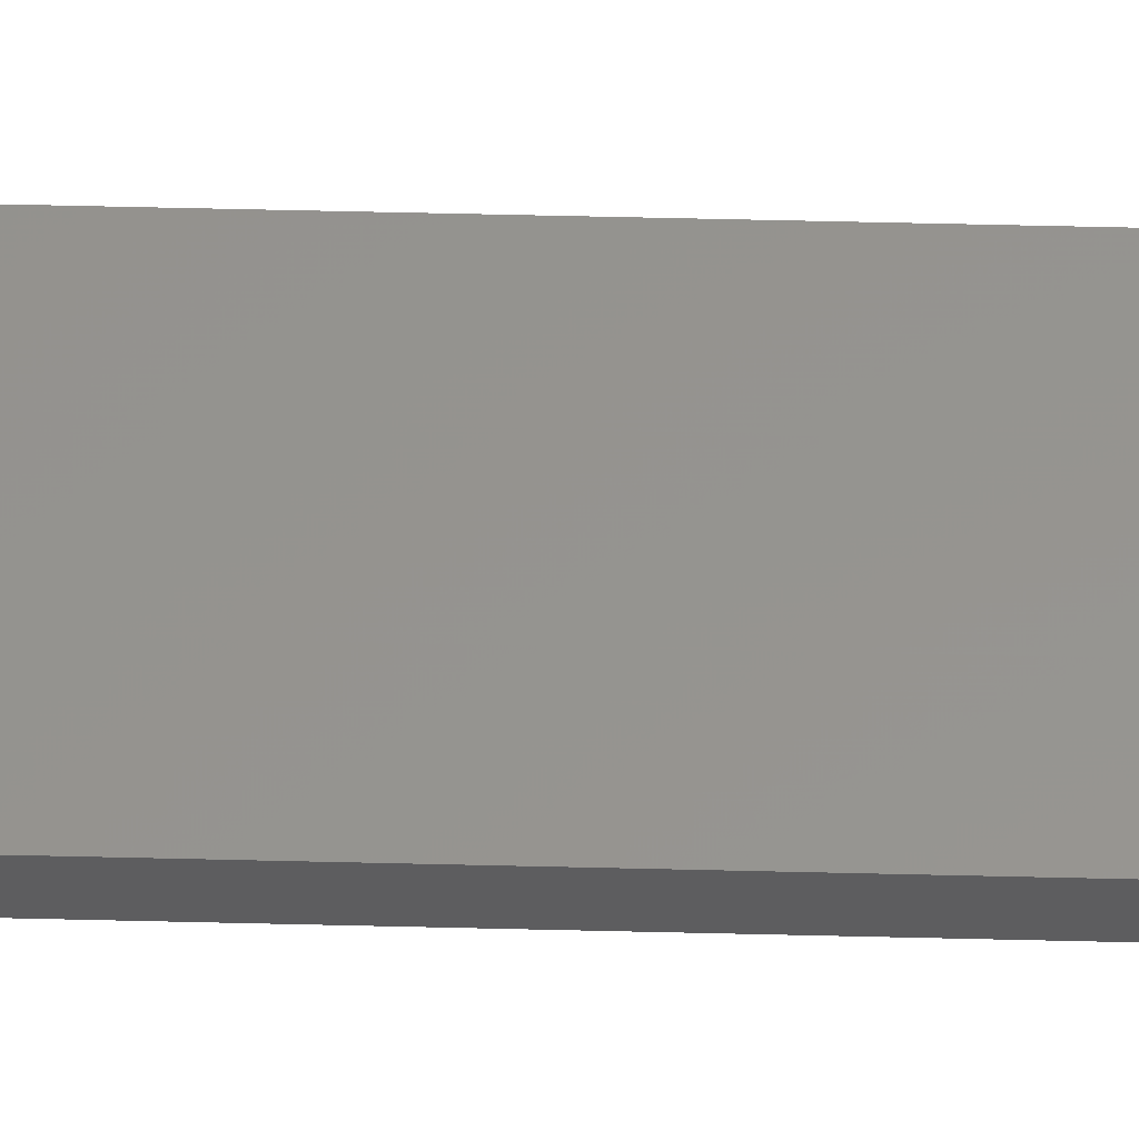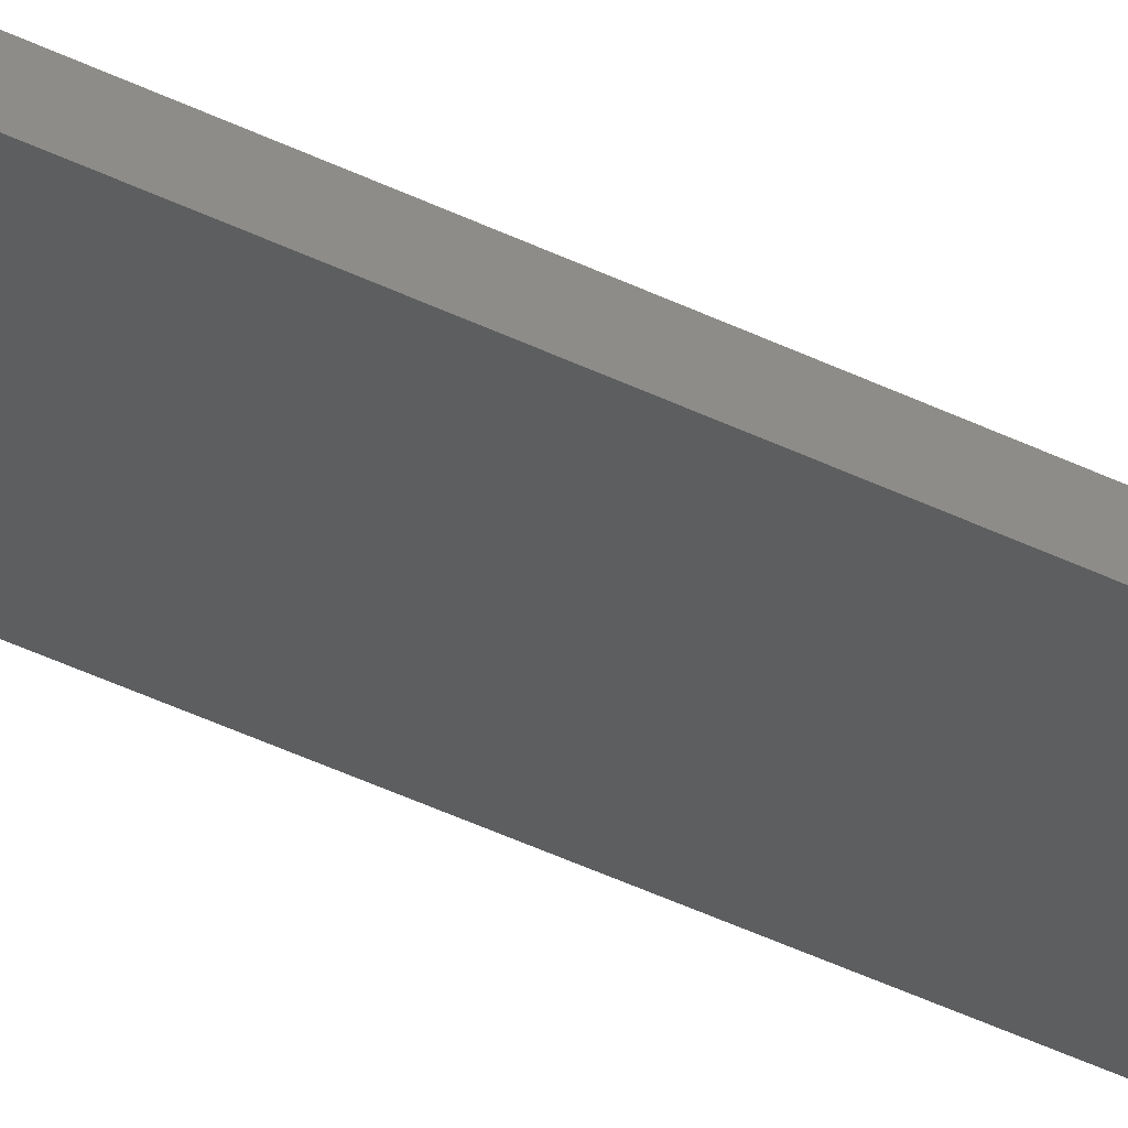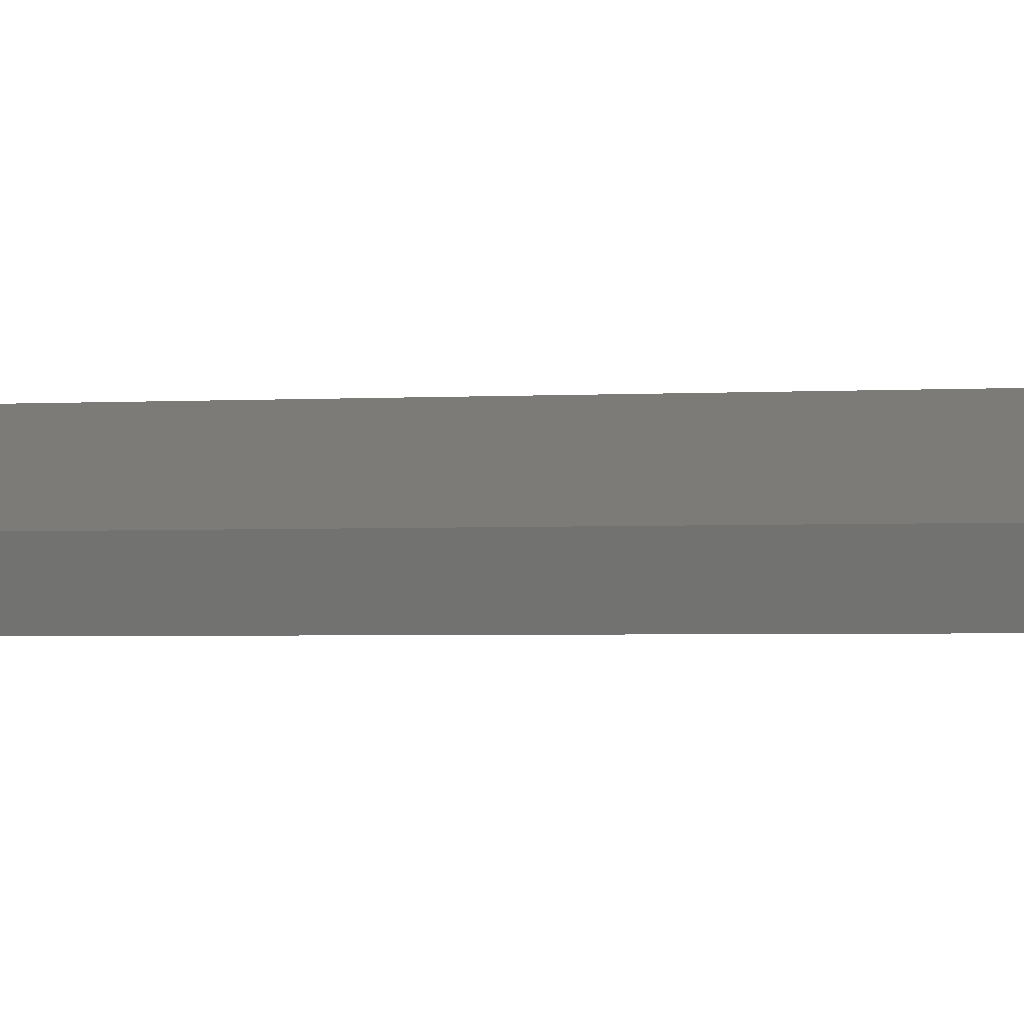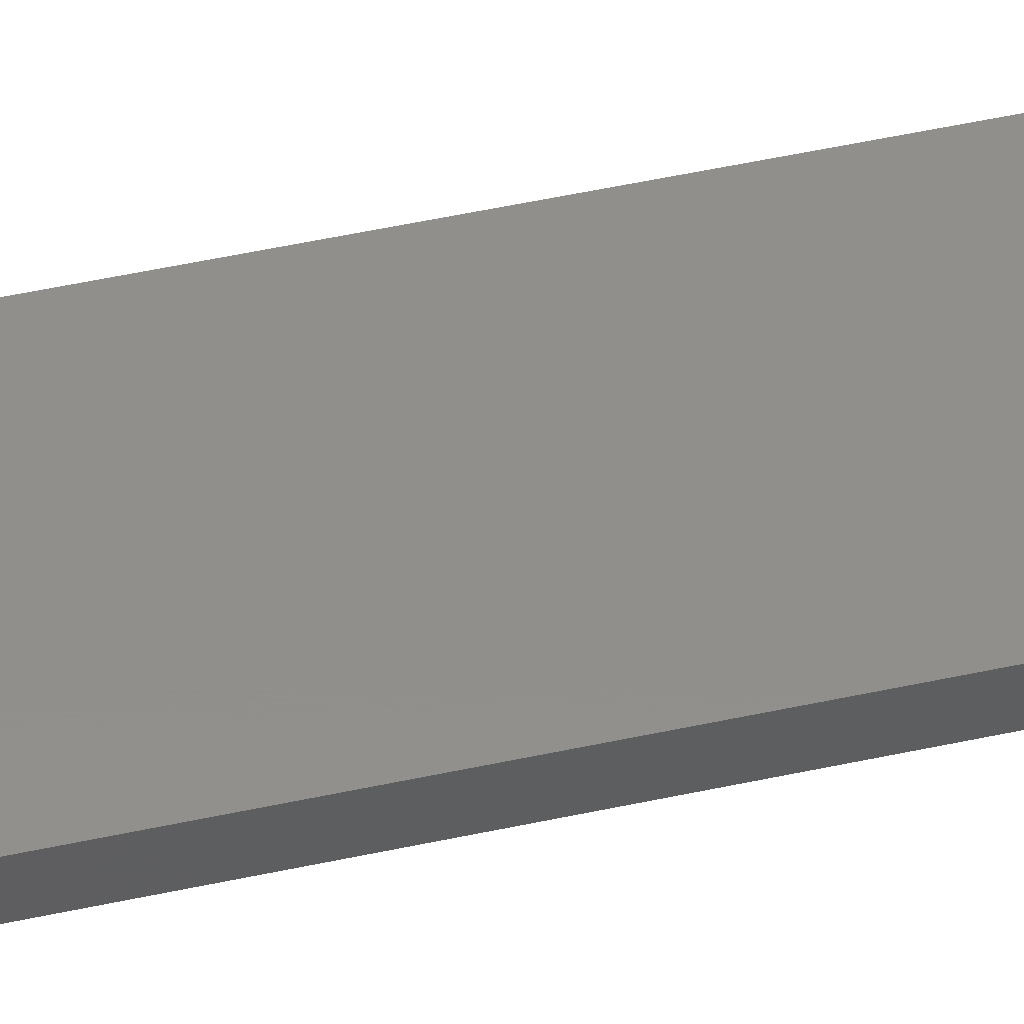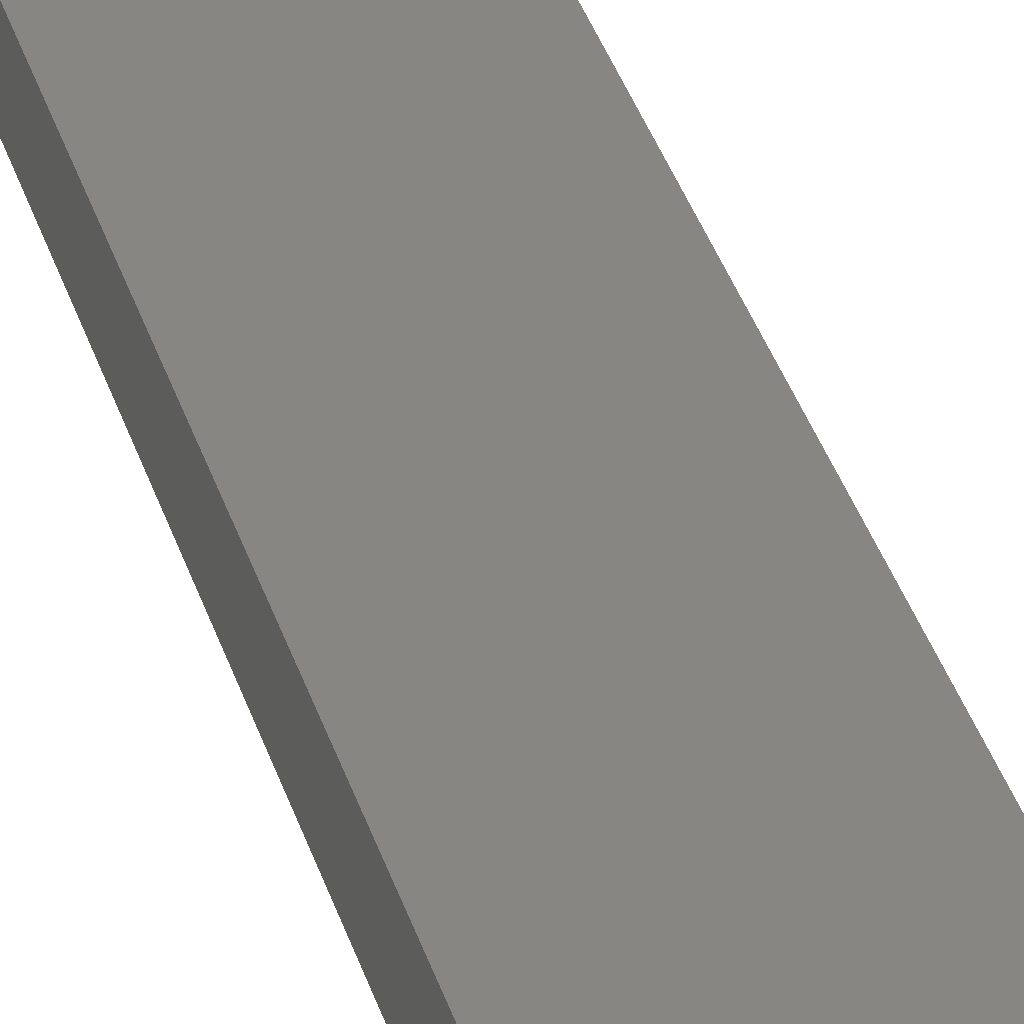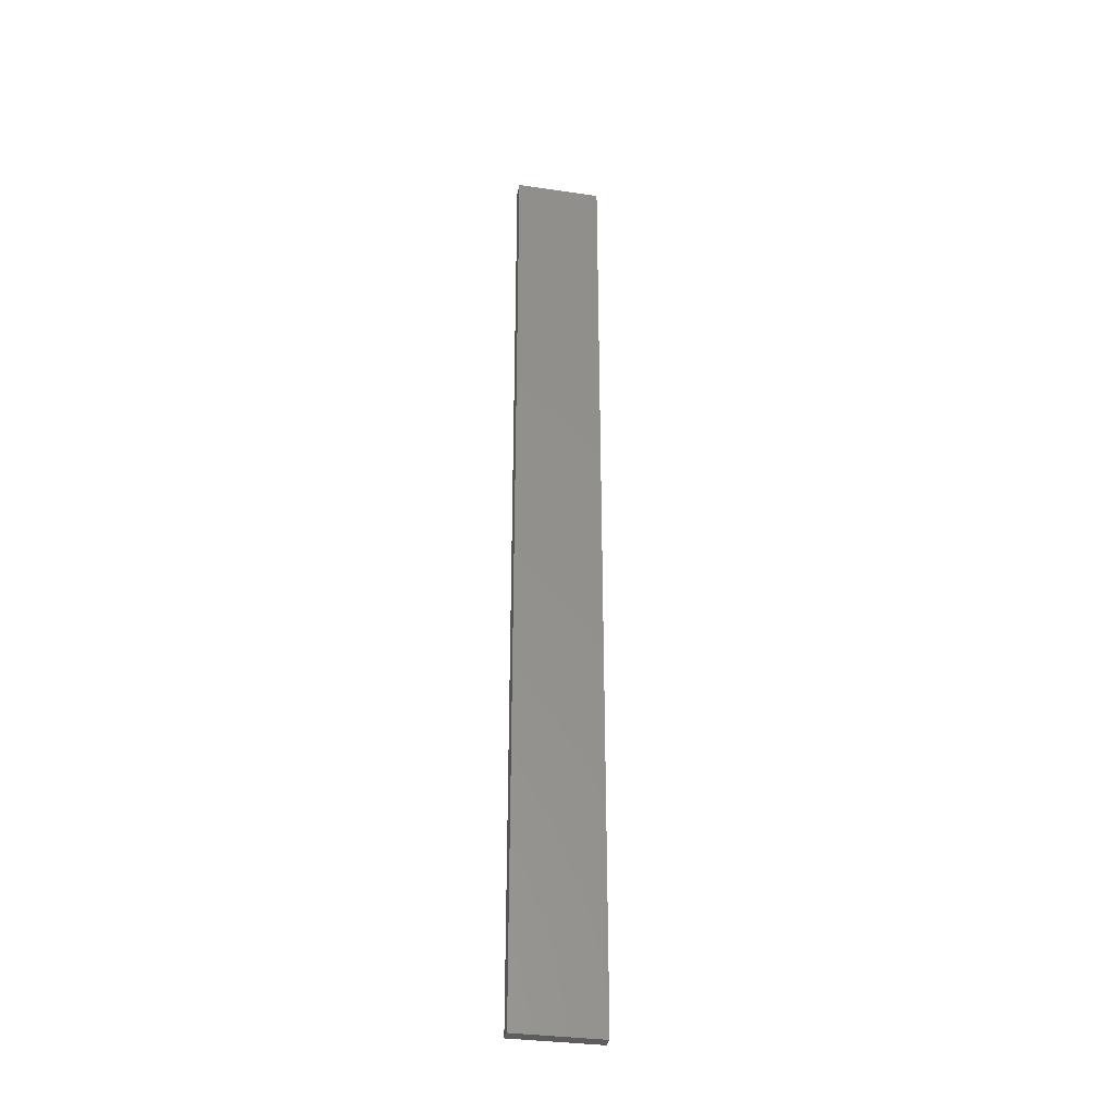
<metadata>
{"format":"stl","ext":"stl","renderer":"f3d","projection":"perspective","resolution":1024,"background":"white","views":[{"elev":45.3,"azim":91.7,"up":"+Y"},{"elev":-45.7,"azim":61.0,"up":"+Y"},{"elev":-0.7,"azim":127.7,"up":"+Y"},{"elev":38.6,"azim":73.5,"up":"+Y"},{"elev":22.6,"azim":-10.7,"up":"+Y"},{"elev":-33.4,"azim":156.6,"up":"+Z"}]}
</metadata>
<code>
# stl→obj: 16 verts, 28 faces
v -19.19 -2.361 248.7
v -19.19 -2.361 252.3
v -19.29 -2.338 252.3
v -19.29 -2.338 248.7
v -19.4 -2.316 252.3
v -19.4 -2.316 248.7
v -19.5 -2.293 248.7
v -19.5 -2.293 252.3
v -19.49 -2.244 252.3
v -19.49 -2.244 248.7
v -19.18 -2.312 252.3
v -19.28 -2.289 248.7
v -19.28 -2.289 252.3
v -19.18 -2.312 248.7
v -19.39 -2.267 248.7
v -19.39 -2.267 252.3
f 1 2 3
f 4 3 5
f 4 1 3
f 6 4 5
f 7 5 8
f 7 6 5
f 7 9 10
f 8 9 7
f 11 12 13
f 14 12 11
f 13 15 16
f 12 15 13
f 16 10 9
f 15 10 16
f 14 11 1
f 11 2 1
f 16 9 8
f 5 16 8
f 13 16 5
f 3 13 5
f 11 13 3
f 2 11 3
f 10 15 7
f 15 6 7
f 12 4 15
f 15 4 6
f 14 1 12
f 12 1 4

</code>
